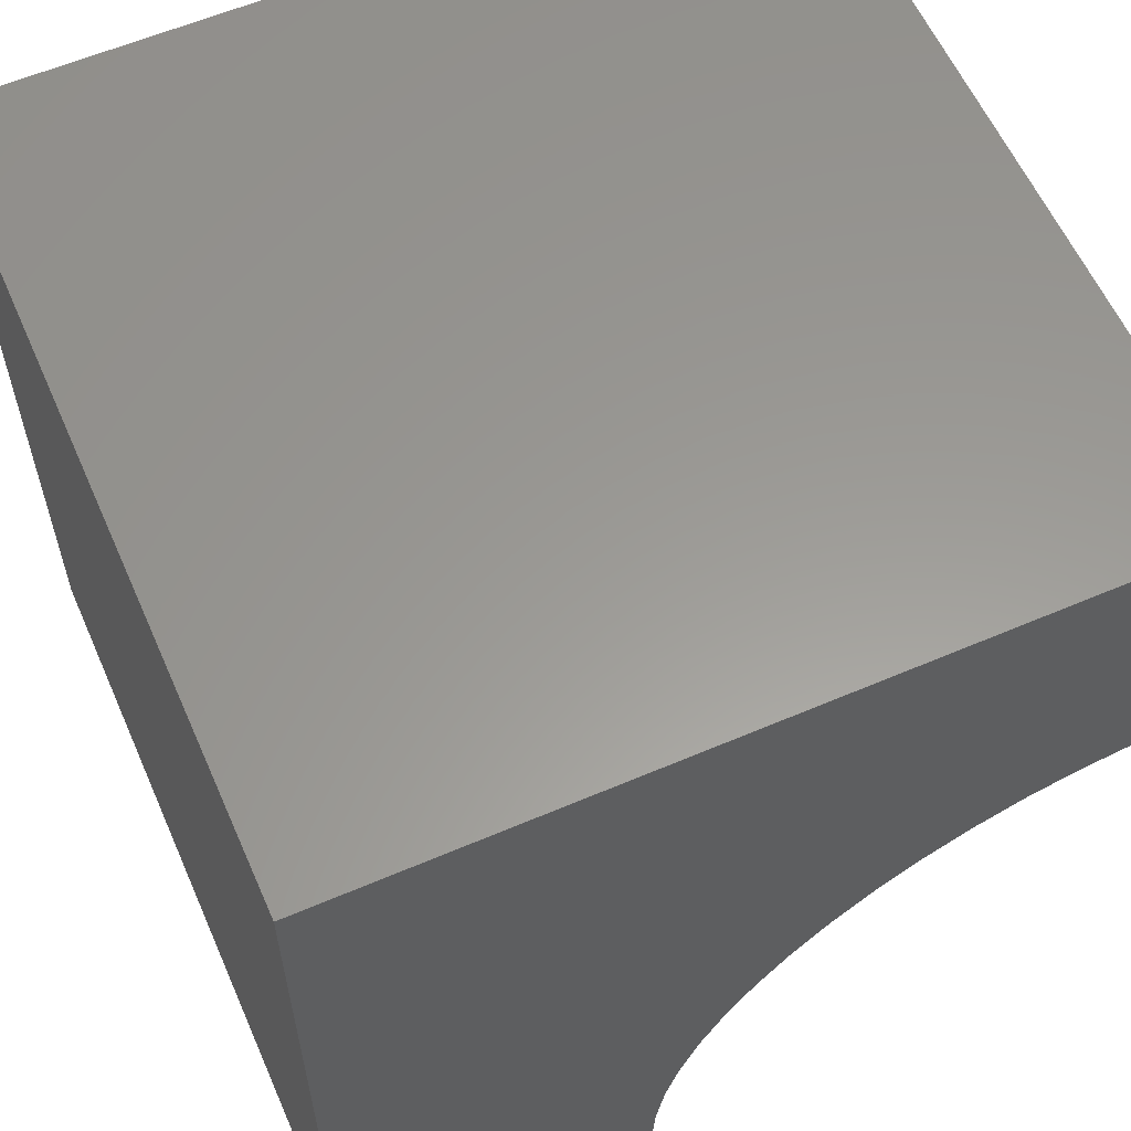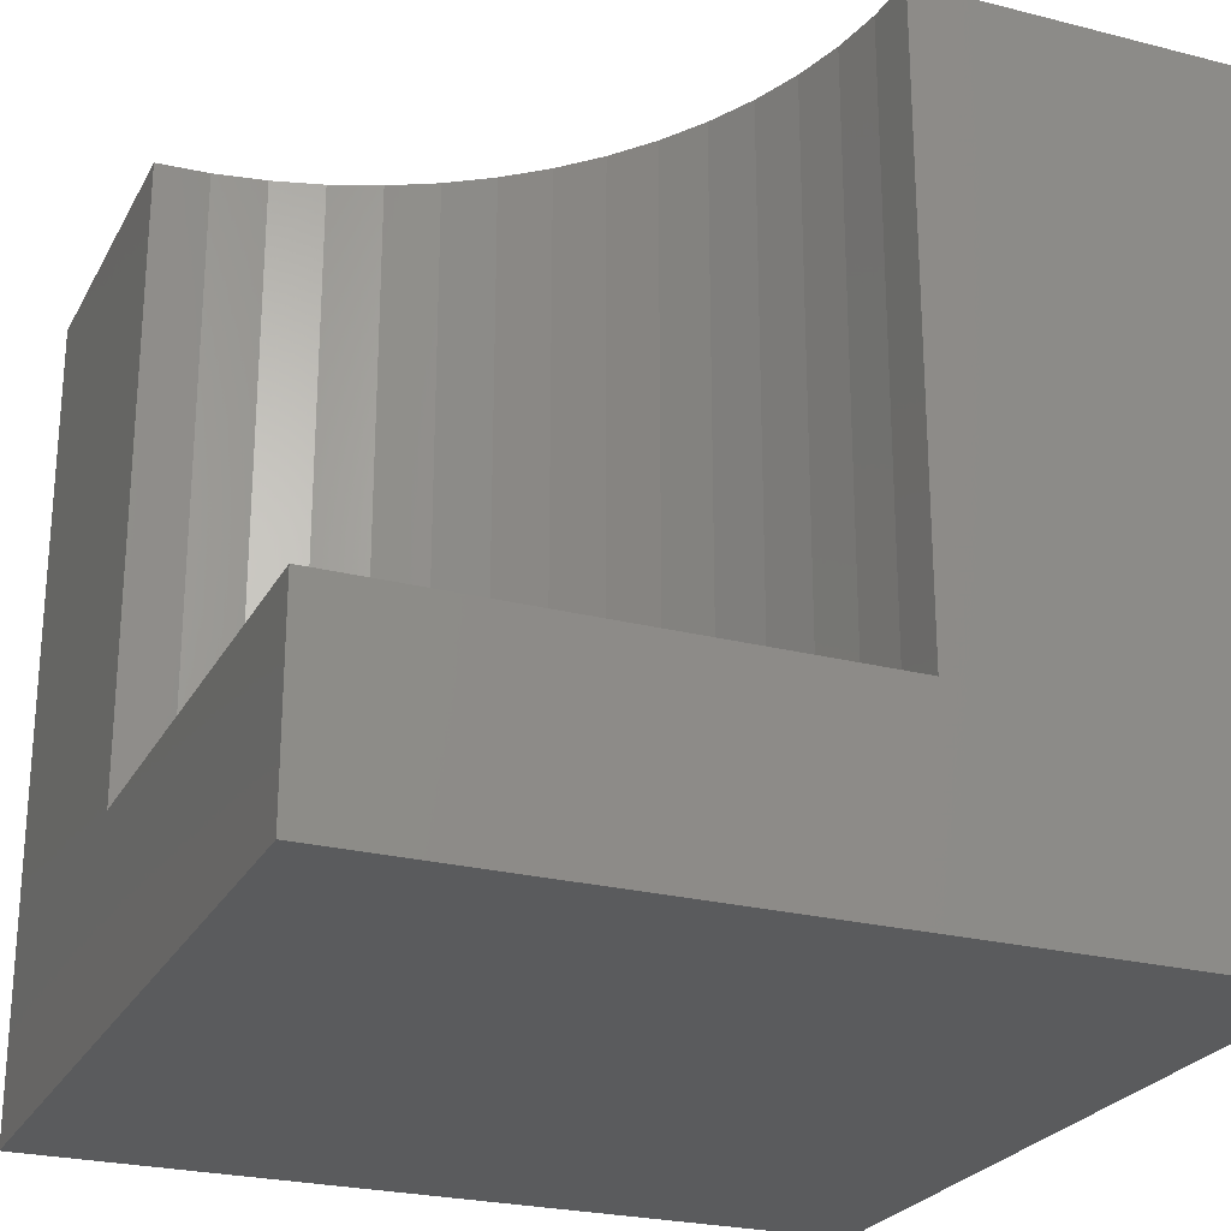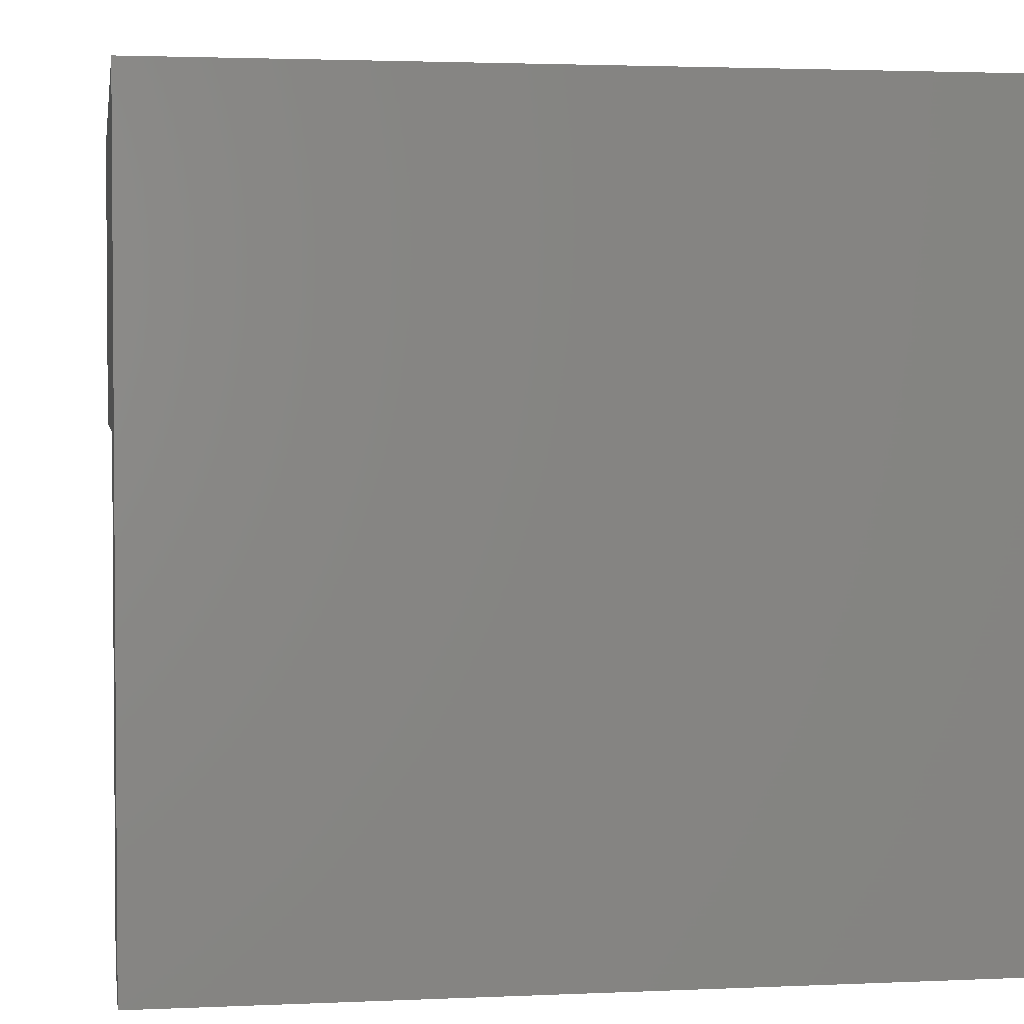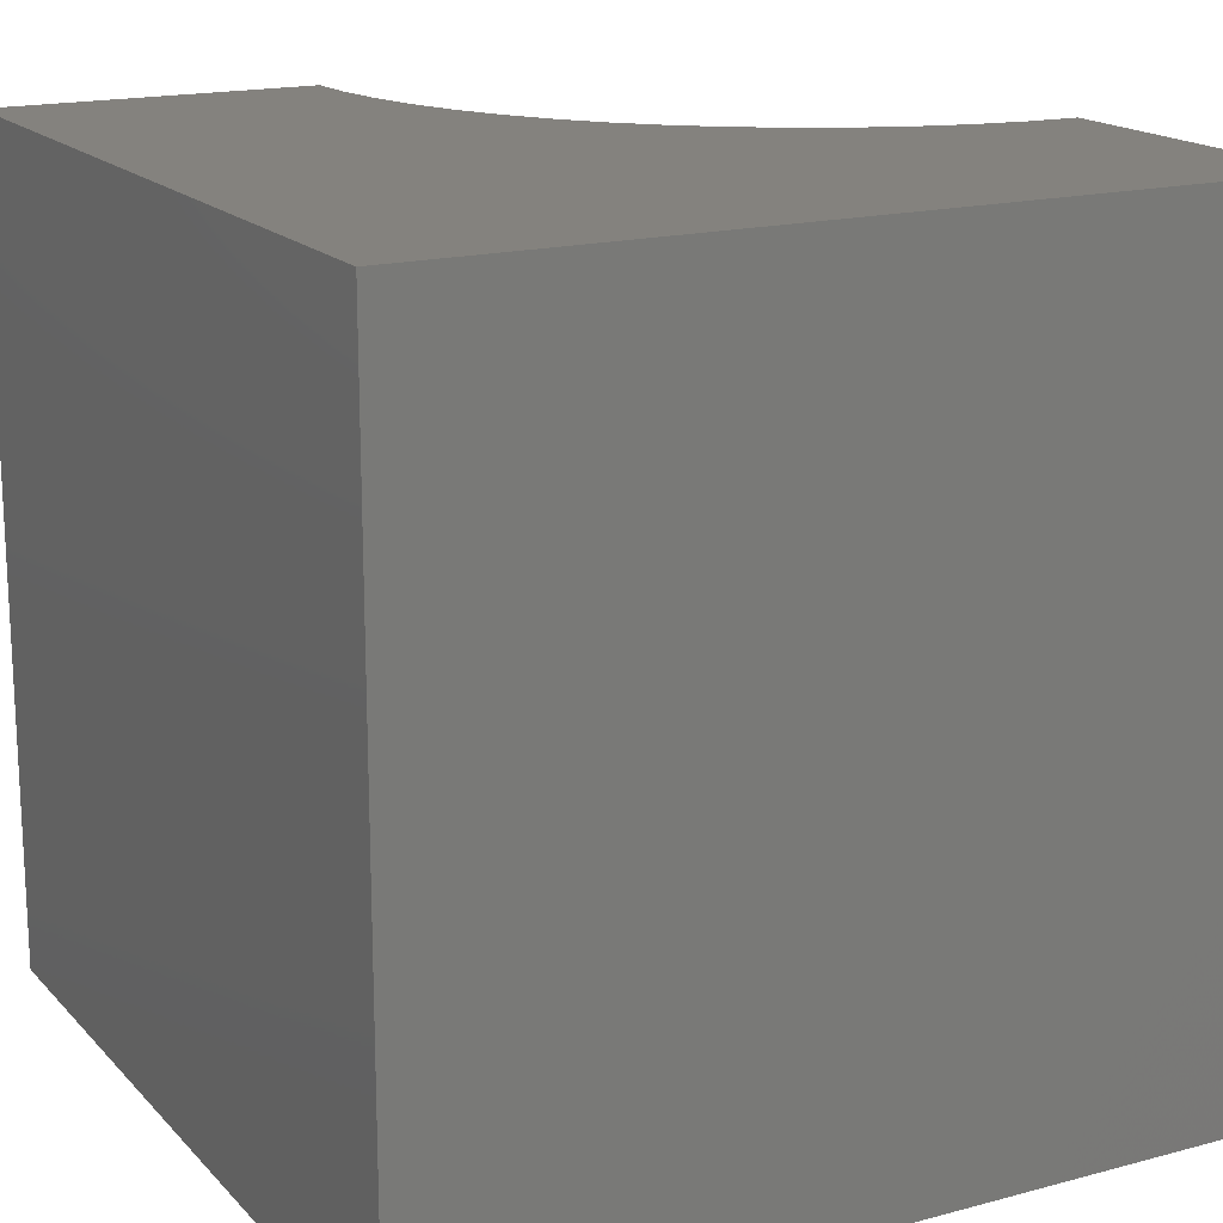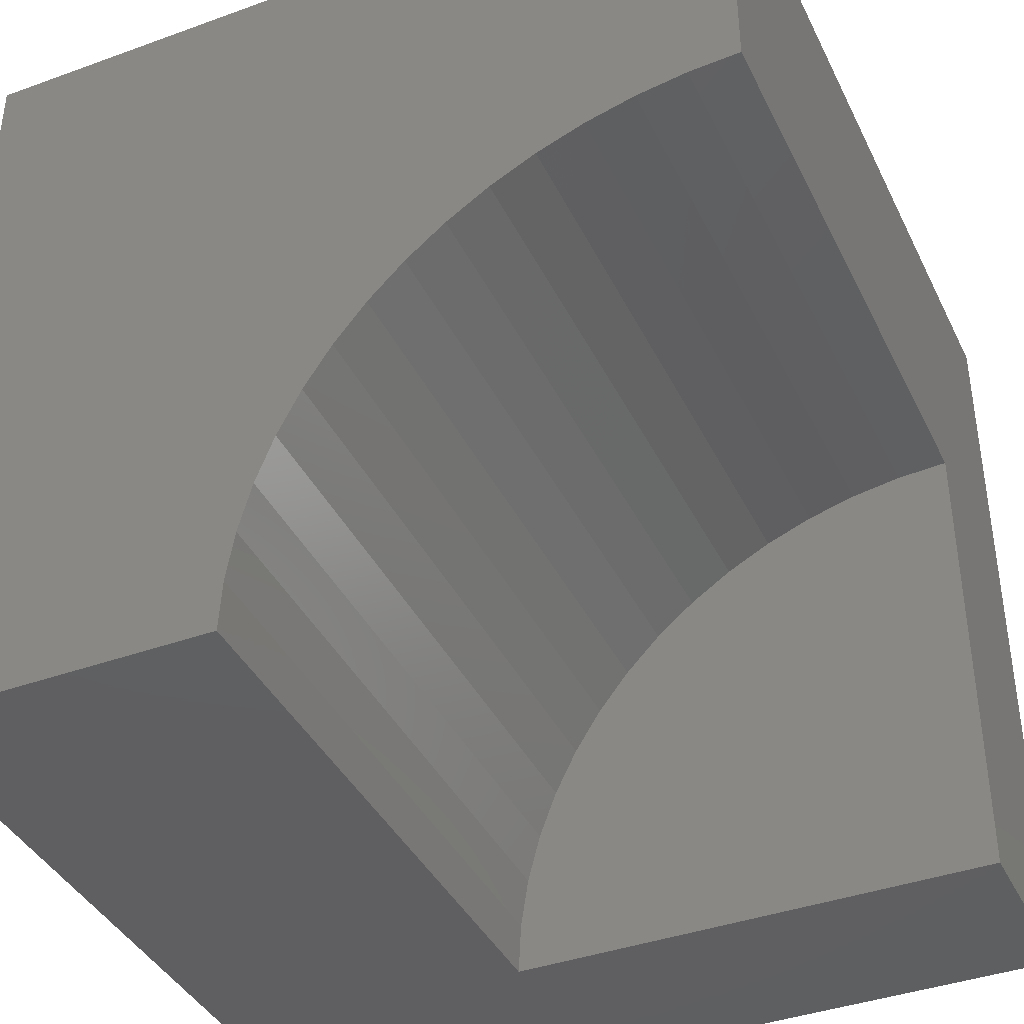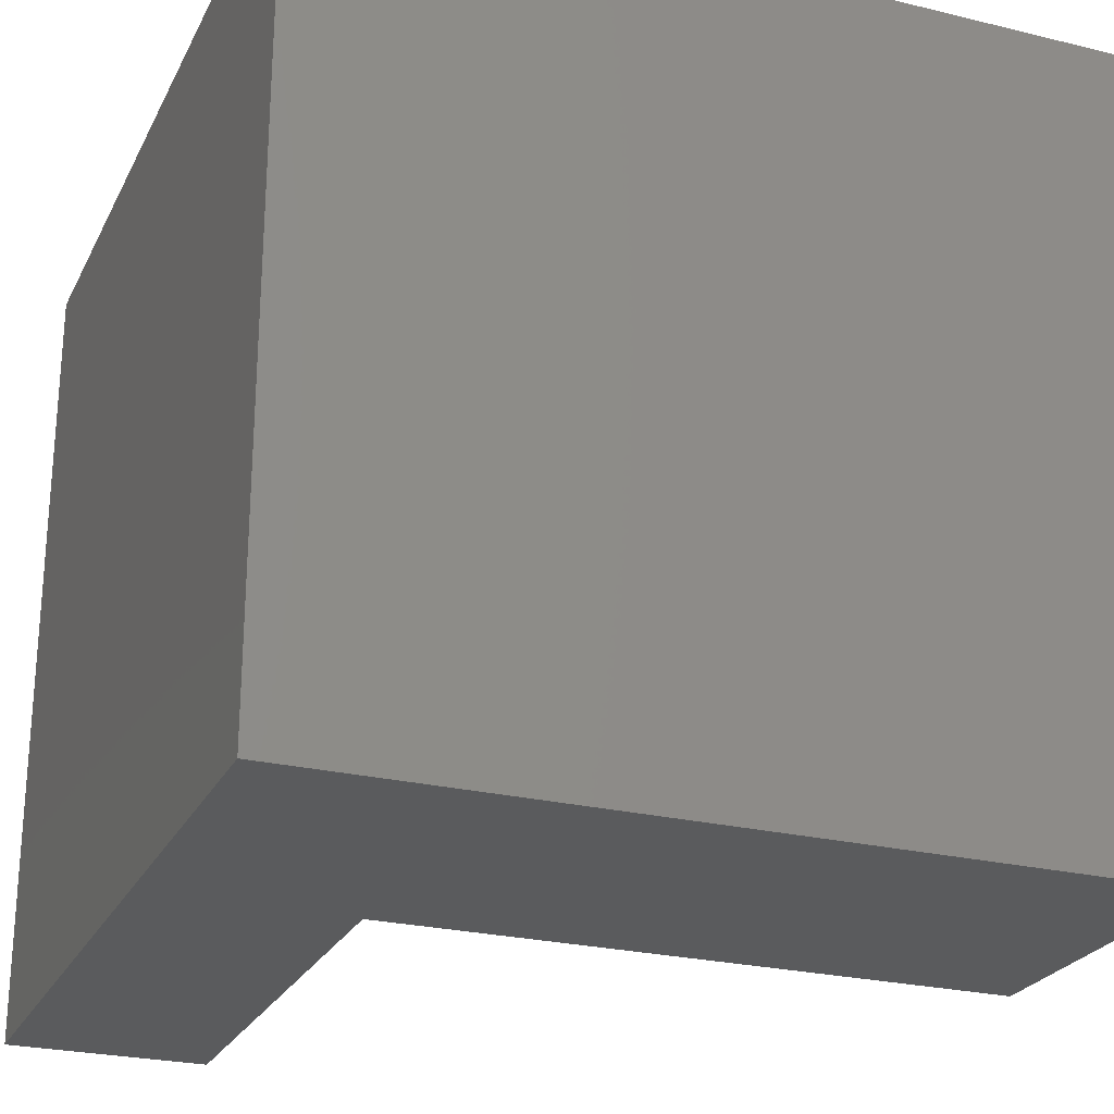
<metadata>
{"format":"stl","ext":"stl","renderer":"f3d","projection":"perspective","resolution":1024,"background":"white","views":[{"elev":59.5,"azim":-23.7,"up":"+Y"},{"elev":-24.9,"azim":67.5,"up":"+Z"},{"elev":2.6,"azim":171.0,"up":"+Y"},{"elev":17.2,"azim":-118.1,"up":"+Z"},{"elev":-39.7,"azim":24.2,"up":"+Y"},{"elev":-25.1,"azim":-111.5,"up":"+Y"}]}
</metadata>
<code>
# stl→obj: 42 verts, 76 faces
v 0 10 10
v 0 10 0
v 0 0 10
v 0 0 0
v 9.367 6.026 10
v 10 6.059 10
v 10 10 10
v 8.74 5.926 10
v 3.941 0 10
v 3.974 0.6333 10
v 4.074 1.26 10
v 4.238 1.872 10
v 4.465 2.464 10
v 4.753 3.029 10
v 5.098 3.561 10
v 5.497 4.054 10
v 5.946 4.503 10
v 6.439 4.902 10
v 6.971 5.247 10
v 7.536 5.535 10
v 8.128 5.762 10
v 10 0 2.444
v 10 0 0
v 10 6.059 2.444
v 10 10 0
v 3.941 0 2.444
v 9.367 6.026 2.444
v 8.74 5.926 2.444
v 8.128 5.762 2.444
v 7.536 5.535 2.444
v 6.971 5.247 2.444
v 6.439 4.902 2.444
v 5.946 4.503 2.444
v 5.497 4.054 2.444
v 5.098 3.561 2.444
v 4.753 3.029 2.444
v 4.465 2.464 2.444
v 4.238 1.872 2.444
v 4.074 1.26 2.444
v 3.974 0.6333 2.444
v 3.941 7.42e-16 10
v 3.941 7.42e-16 2.444
f 1 2 3
f 3 2 4
f 5 6 7
f 5 7 8
f 3 9 10
f 10 11 3
f 3 11 12
f 3 12 1
f 12 13 1
f 1 13 14
f 1 14 15
f 15 16 1
f 1 16 17
f 1 17 18
f 18 19 1
f 1 19 20
f 1 20 7
f 7 20 21
f 7 21 8
f 22 23 24
f 24 23 25
f 24 25 6
f 6 25 7
f 2 25 4
f 4 25 23
f 7 25 1
f 1 25 2
f 9 3 26
f 26 3 4
f 26 4 22
f 22 4 23
f 24 6 5
f 24 5 27
f 27 5 8
f 27 8 28
f 28 8 21
f 28 21 29
f 29 21 20
f 29 20 30
f 30 20 19
f 30 19 31
f 31 19 18
f 31 18 32
f 32 18 17
f 32 17 33
f 33 17 16
f 33 16 34
f 34 16 15
f 34 15 35
f 35 15 14
f 35 14 36
f 36 14 13
f 36 13 37
f 37 13 12
f 37 12 38
f 38 12 11
f 38 11 39
f 39 11 10
f 39 10 40
f 40 10 41
f 40 41 42
f 22 29 30
f 30 31 22
f 22 31 32
f 22 32 33
f 38 22 37
f 37 22 36
f 38 39 22
f 22 39 40
f 22 40 26
f 24 27 22
f 22 27 28
f 22 28 29
f 33 34 22
f 22 34 35
f 22 35 36

</code>
